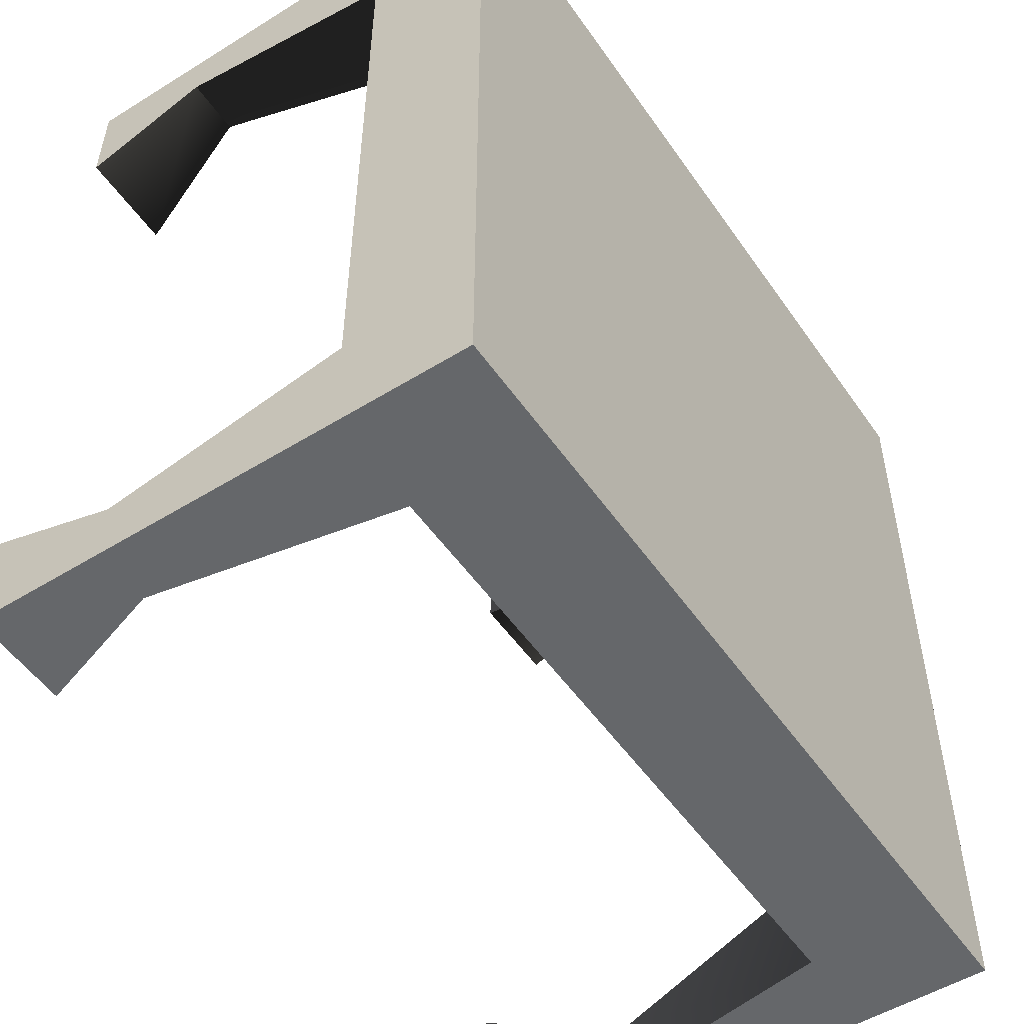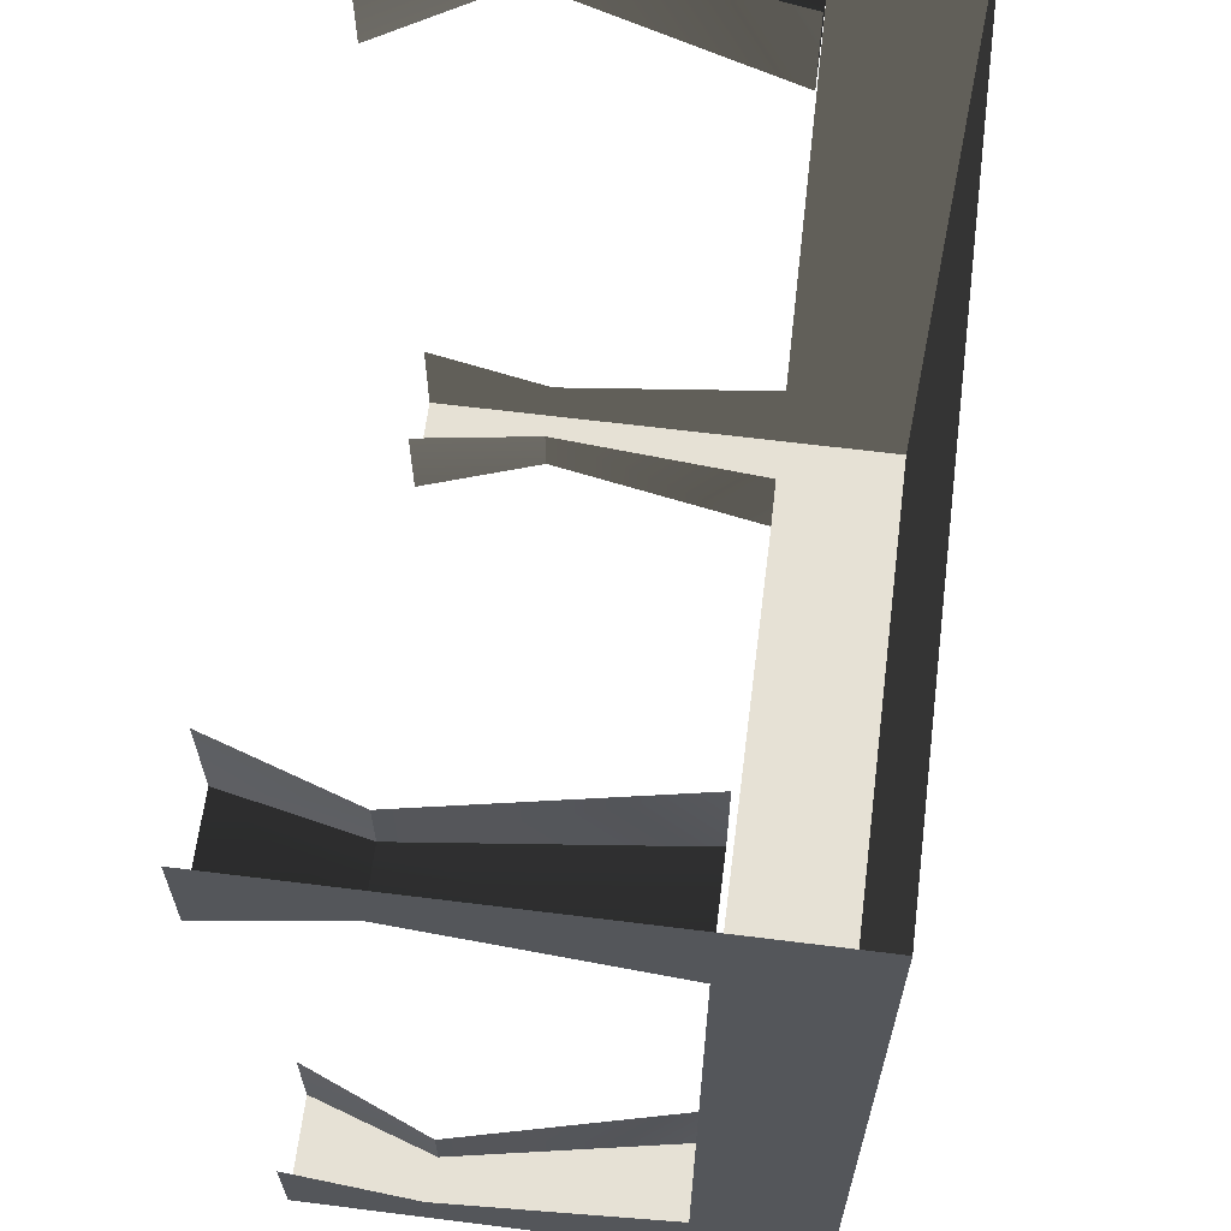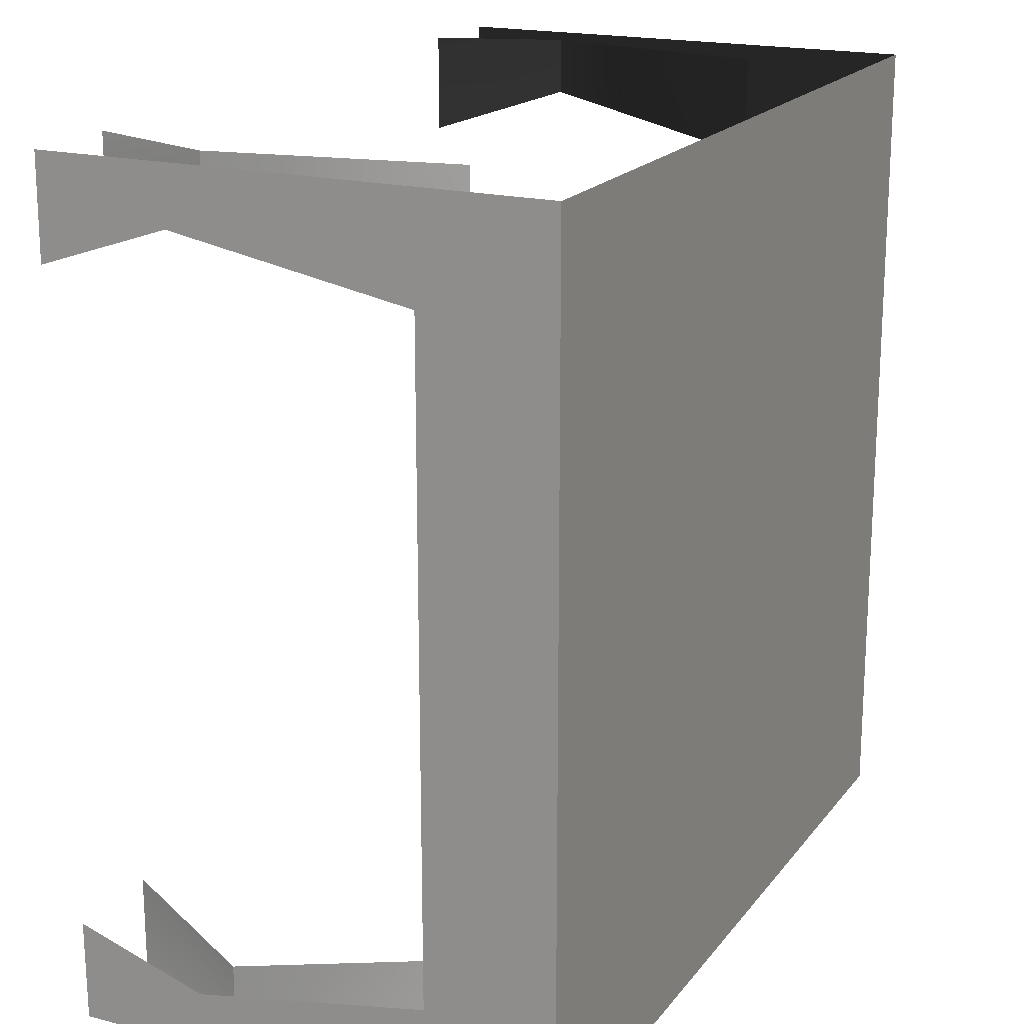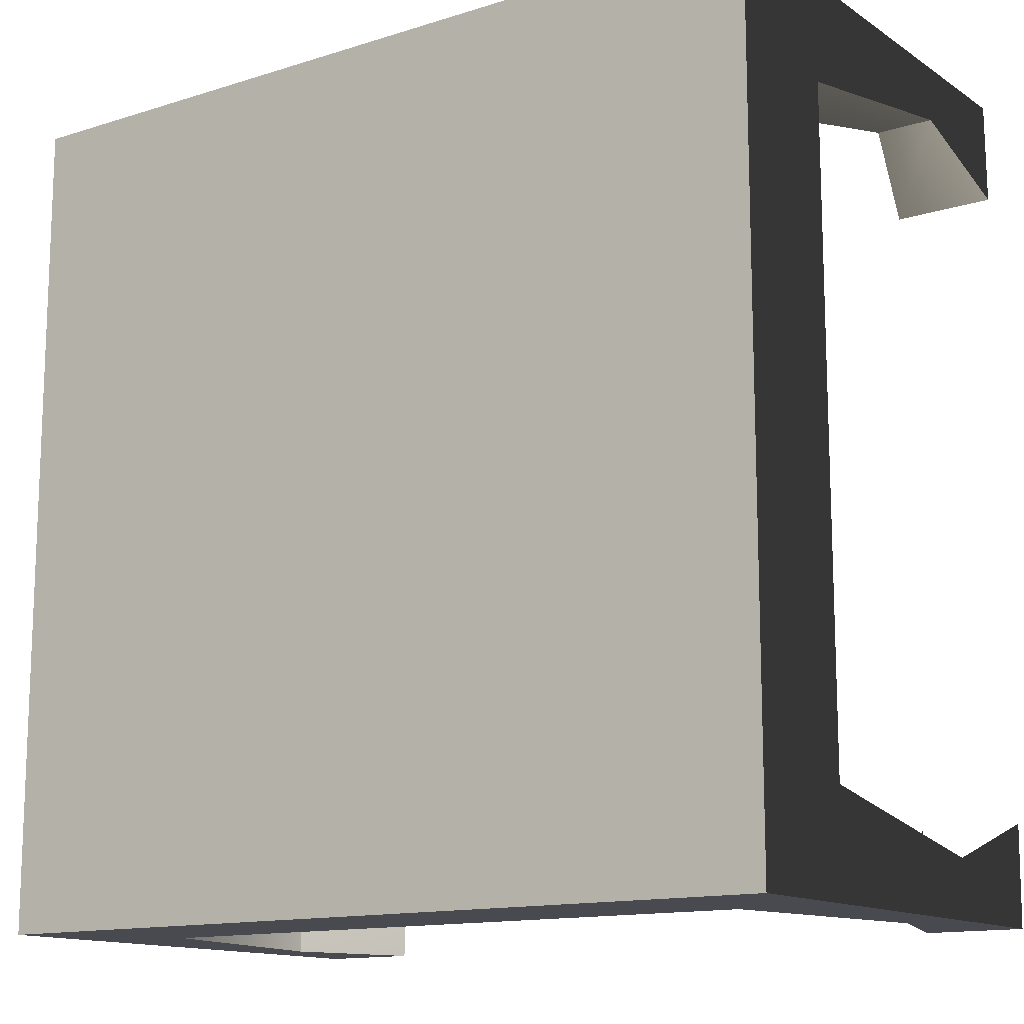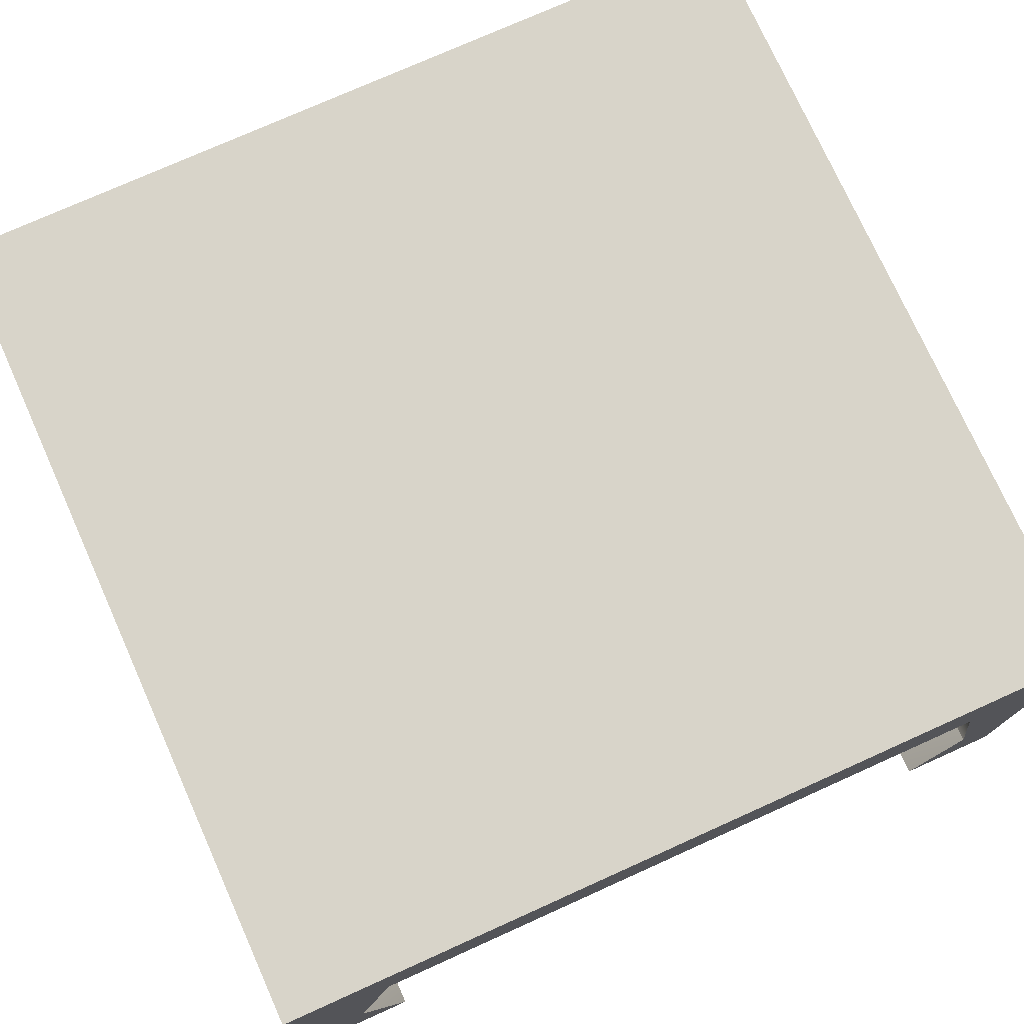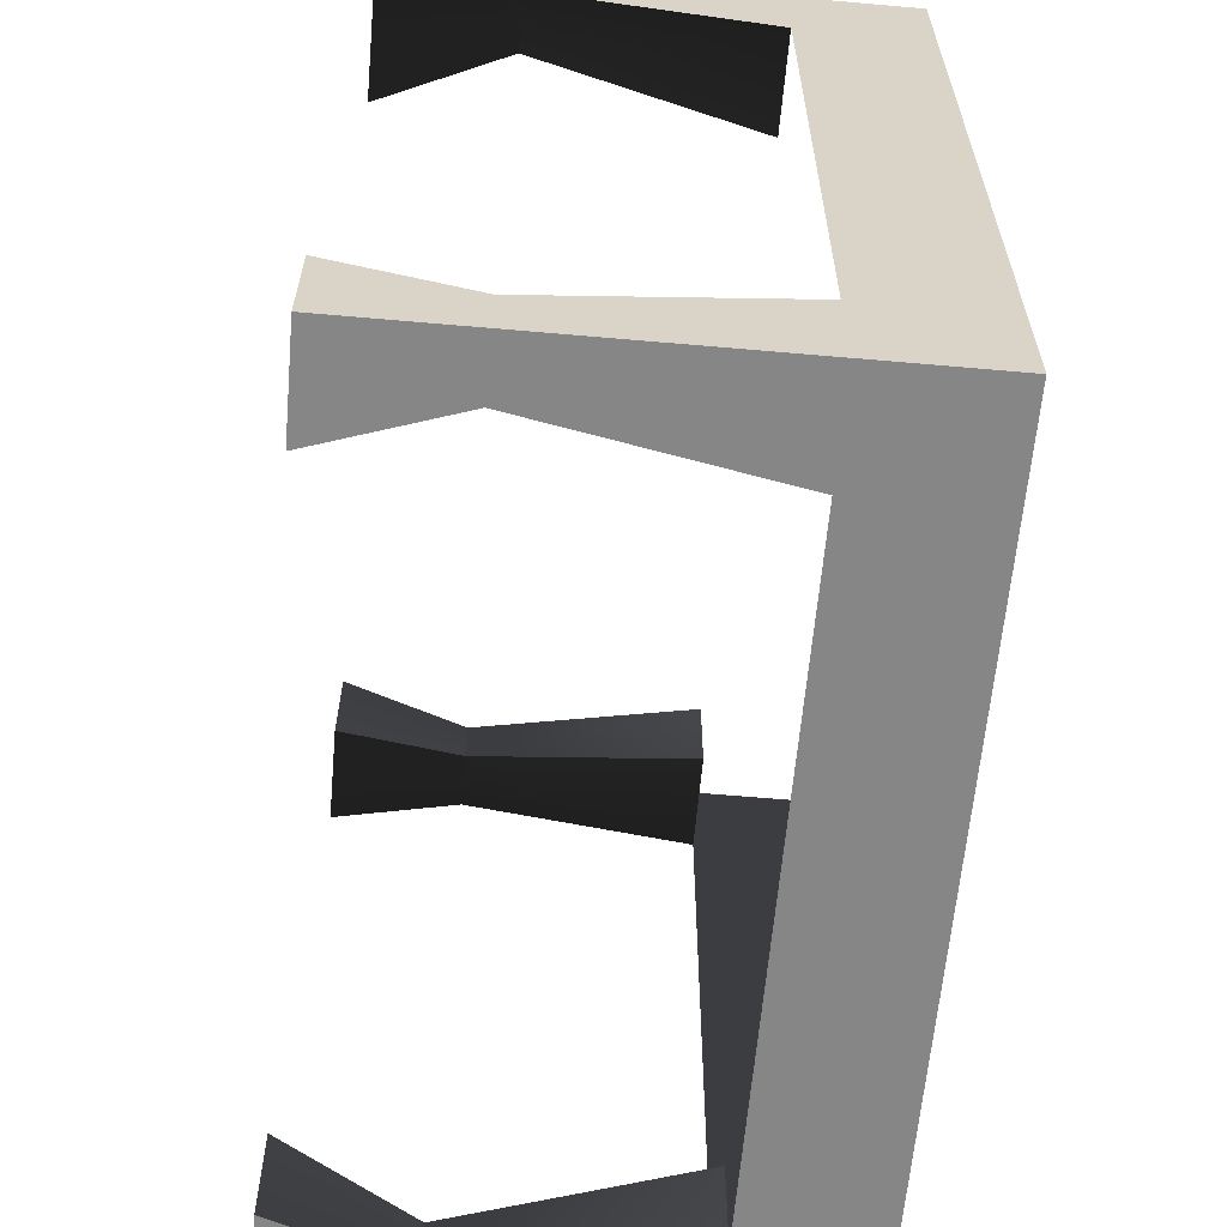
<metadata>
{"format":"obj","ext":"obj","renderer":"f3d","projection":"perspective","resolution":1024,"background":"white","views":[{"elev":-52.0,"azim":123.8,"up":"+Z"},{"elev":64.0,"azim":97.2,"up":"+Z"},{"elev":18.9,"azim":115.9,"up":"+Z"},{"elev":-13.6,"azim":-144.8,"up":"+Z"},{"elev":75.6,"azim":155.8,"up":"+Y"},{"elev":-62.2,"azim":84.9,"up":"+Z"}]}
</metadata>
<code>
g febg_hotspring_001_teatable_01
v 0.4954 0.428 -0.3739
v 0.4954 0.428 -4.47e-07
v 0.4944 0.5791 -4.47e-07
v 0.4944 0.5791 -0.4914
v 0.4944 0.1519 -0.4914
v 0.4954 0.1518 -0.4246
v 0.4954 -4.47e-07 -0.3739
v 0.4944 -4.47e-07 -0.4914
v 0.4954 0.428 0.3739
v 0.4954 0.428 -4.47e-07
v 0.4944 0.5791 0.4914
v 0.4944 0.1519 0.4914
v 0.4954 0.1518 0.4246
v 0.4954 -4.47e-07 0.3739
v 0.4944 -4.47e-07 0.4914
v 0.4944 -4.47e-07 -0.4914
v 0.4282 0.1518 -0.4914
v 0.3775 -4.47e-07 -0.4914
v 0.4944 0.1519 -0.4914
v 0.4944 0.5791 -0.4914
v 0.3775 0.428 -0.4914
v -0.4944 0.5791 -0.4914
v -0.3775 0.428 -0.4914
v -0.4282 0.1518 -0.4914
v -0.4944 0.1519 -0.4914
v -0.4944 -4.47e-07 -0.4914
v -0.3775 -4.47e-07 -0.4914
v 0.3775 -4.47e-07 -0.3739
v 0.3775 -4.47e-07 -0.4914
v 0.4282 0.1518 -0.4914
v 0.4282 0.1518 -0.4246
v 0.4282 0.1518 -0.4246
v 0.4282 0.1518 -0.4914
v 0.3775 0.428 -0.4914
v 0.3775 0.428 -0.3739
v 0.4944 0.5791 -4.47e-07
v -0.4944 0.5791 -0.4914
v 0.4944 0.5791 -0.4914
v -0.4944 0.5791 -4.47e-07
v -0.4944 0.5791 0.4914
v 0.4944 0.5791 0.4914
v -0.4954 0.428 -0.3739
v -0.4944 0.5791 -4.47e-07
v -0.4954 0.428 -4.47e-07
v -0.4944 0.5791 -0.4914
v -0.4944 0.1519 -0.4914
v -0.4954 0.1518 -0.4246
v -0.4954 -4.47e-07 -0.3739
v -0.4944 -4.47e-07 -0.4914
v -0.4954 0.428 0.3739
v -0.4954 0.428 -4.47e-07
v -0.4944 0.5791 0.4914
v -0.4944 0.1519 0.4914
v -0.4954 0.1518 0.4246
v -0.4954 -4.47e-07 0.3739
v -0.4944 -4.47e-07 0.4914
v -0.4282 0.1518 -0.4914
v -0.3775 -4.47e-07 -0.4914
v -0.3775 -4.47e-07 -0.3739
v -0.4282 0.1518 -0.4246
v -0.3775 0.428 -0.4914
v -0.4282 0.1518 -0.4914
v -0.4282 0.1518 -0.4246
v -0.3775 0.428 -0.3739
v 0.4954 0.1518 0.4246
v 0.4282 0.1518 0.4246
v 0.3775 -4.47e-07 0.3739
v 0.4954 -4.47e-07 0.3739
v 0.4954 0.428 0.3739
v 0.3775 0.428 0.3739
v 0.4282 0.1518 0.4246
v 0.4954 0.1518 0.4246
v 0.4282 0.1518 0.4914
v 0.3775 -4.47e-07 0.4914
v 0.3775 -4.47e-07 0.3739
v 0.4282 0.1518 0.4246
v 0.3775 0.428 0.4914
v 0.4282 0.1518 0.4914
v 0.4282 0.1518 0.4246
v 0.3775 0.428 0.3739
v -0.4954 0.1518 0.4246
v -0.4954 -4.47e-07 0.3739
v -0.3775 -4.47e-07 0.3739
v -0.4282 0.1518 0.4246
v -0.4954 0.428 0.3739
v -0.4954 0.1518 0.4246
v -0.4282 0.1518 0.4246
v -0.3775 0.428 0.3739
v -0.3775 -4.47e-07 0.3739
v -0.3775 -4.47e-07 0.4914
v -0.4282 0.1518 0.4914
v -0.4282 0.1518 0.4246
v -0.4282 0.1518 0.4246
v -0.4282 0.1518 0.4914
v -0.3775 0.428 0.4914
v -0.3775 0.428 0.3739
g febg_hotspring_001_teatable_01_0
f 3 2 1
f 4 3 1
f 5 4 1
f 6 5 1
f 6 7 5
f 7 8 5
f 10 3 9
f 3 11 9
f 11 12 9
f 12 13 9
f 14 13 12
f 15 14 12
f 18 17 16
f 17 19 16
f 19 17 20
f 17 21 20
f 22 20 21
f 23 22 21
f 22 23 24
f 25 22 24
f 26 25 24
f 27 26 24
f 30 29 28
f 31 30 28
f 34 33 32
f 35 34 32
f 38 37 36
f 37 39 36
f 39 40 36
f 40 41 36
f 44 43 42
f 43 45 42
f 45 46 42
f 46 47 42
f 48 47 46
f 49 48 46
f 43 51 50
f 52 43 50
f 53 52 50
f 54 53 50
f 54 55 53
f 55 56 53
f 59 58 57
f 60 59 57
f 63 62 61
f 64 63 61
f 67 66 65
f 68 67 65
f 71 70 69
f 72 71 69
f 75 74 73
f 76 75 73
f 79 78 77
f 80 79 77
f 83 82 81
f 84 83 81
f 87 86 85
f 88 87 85
f 91 90 89
f 92 91 89
f 95 94 93
f 96 95 93

</code>
